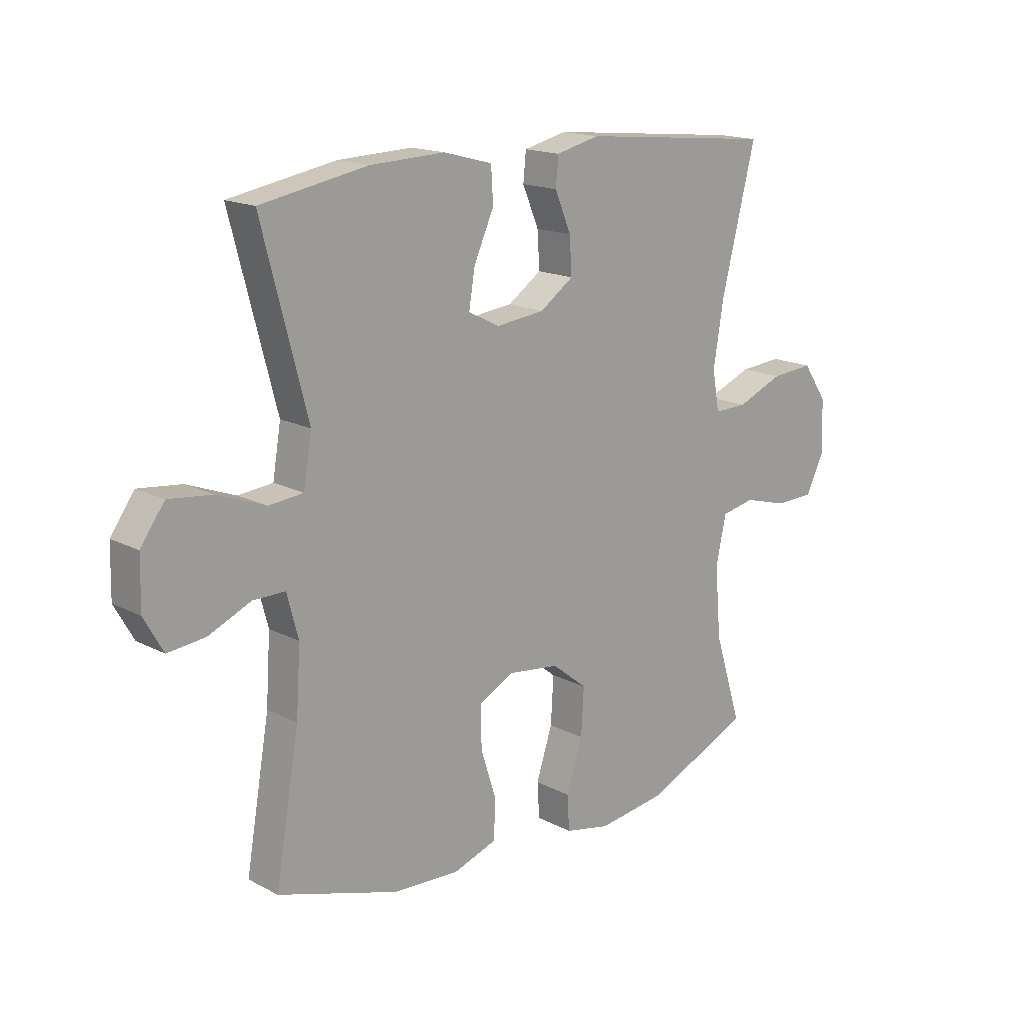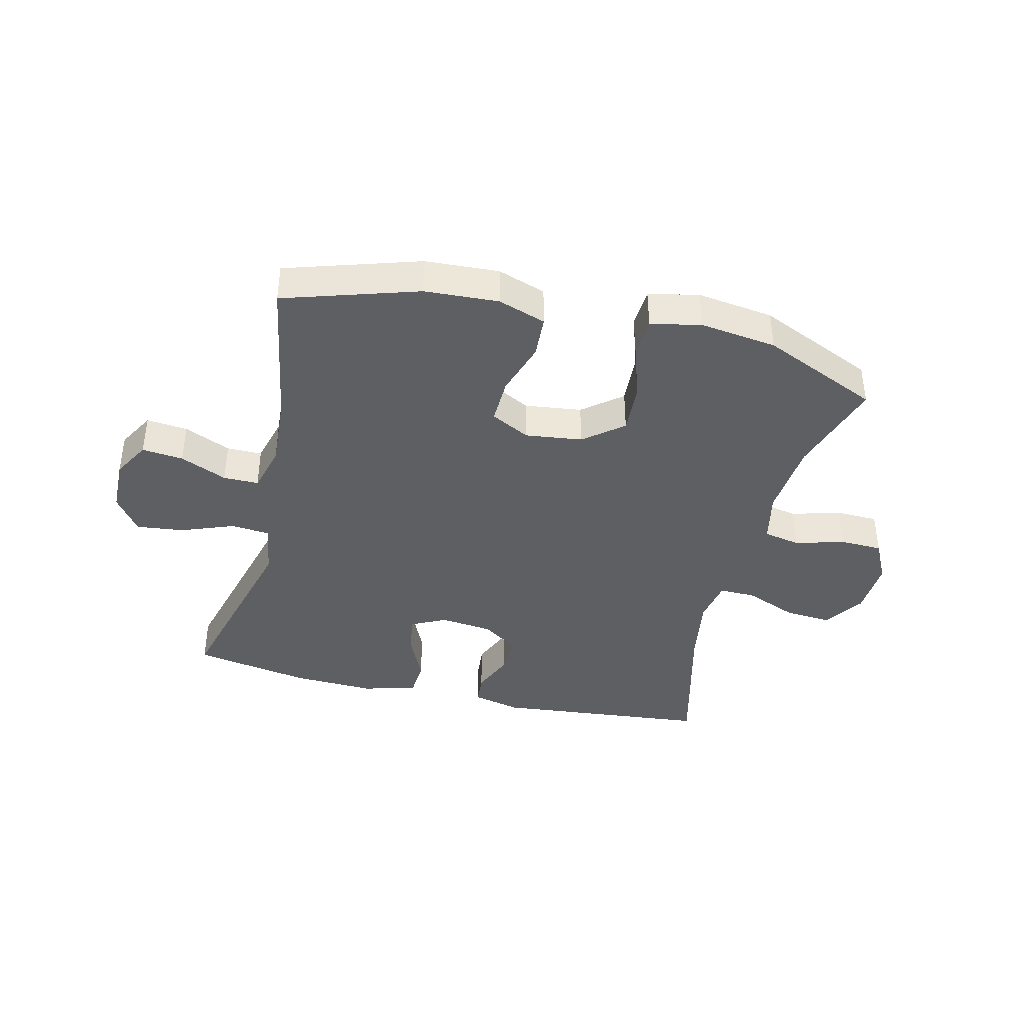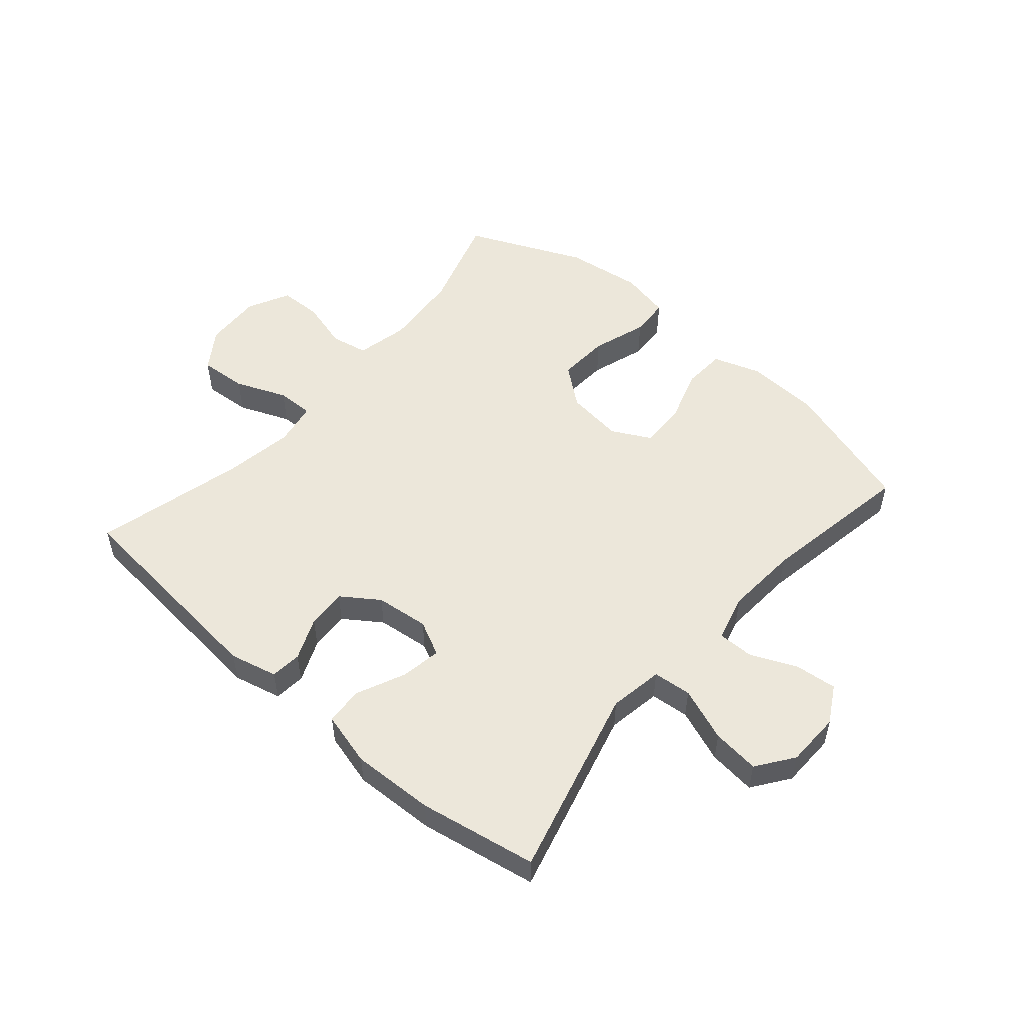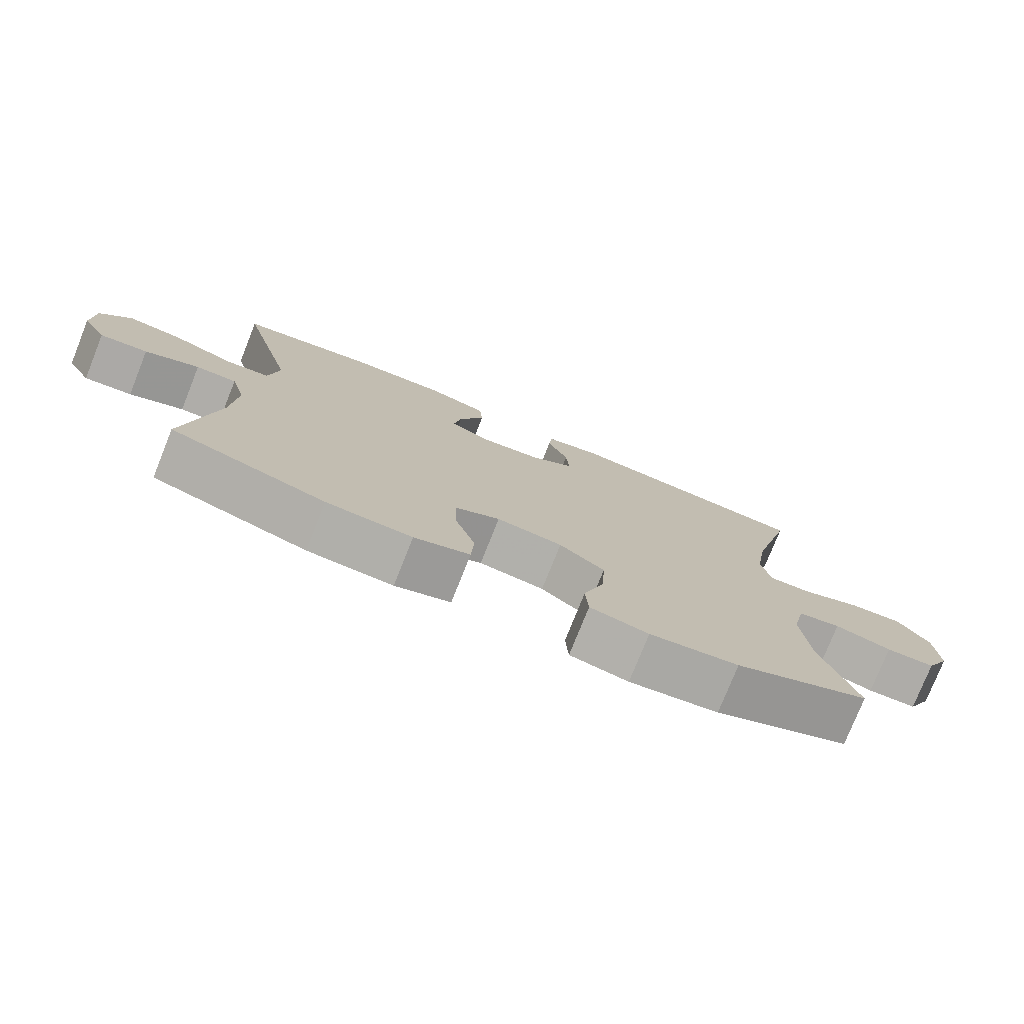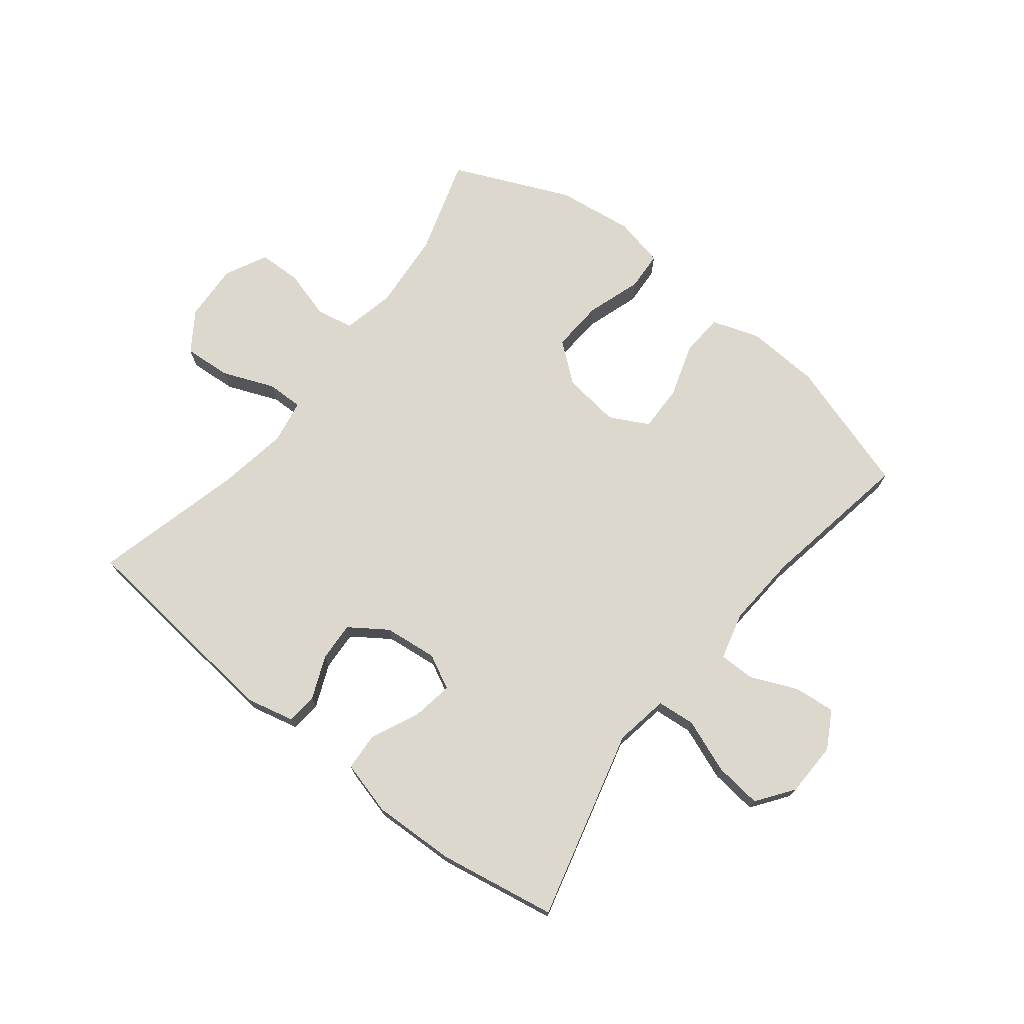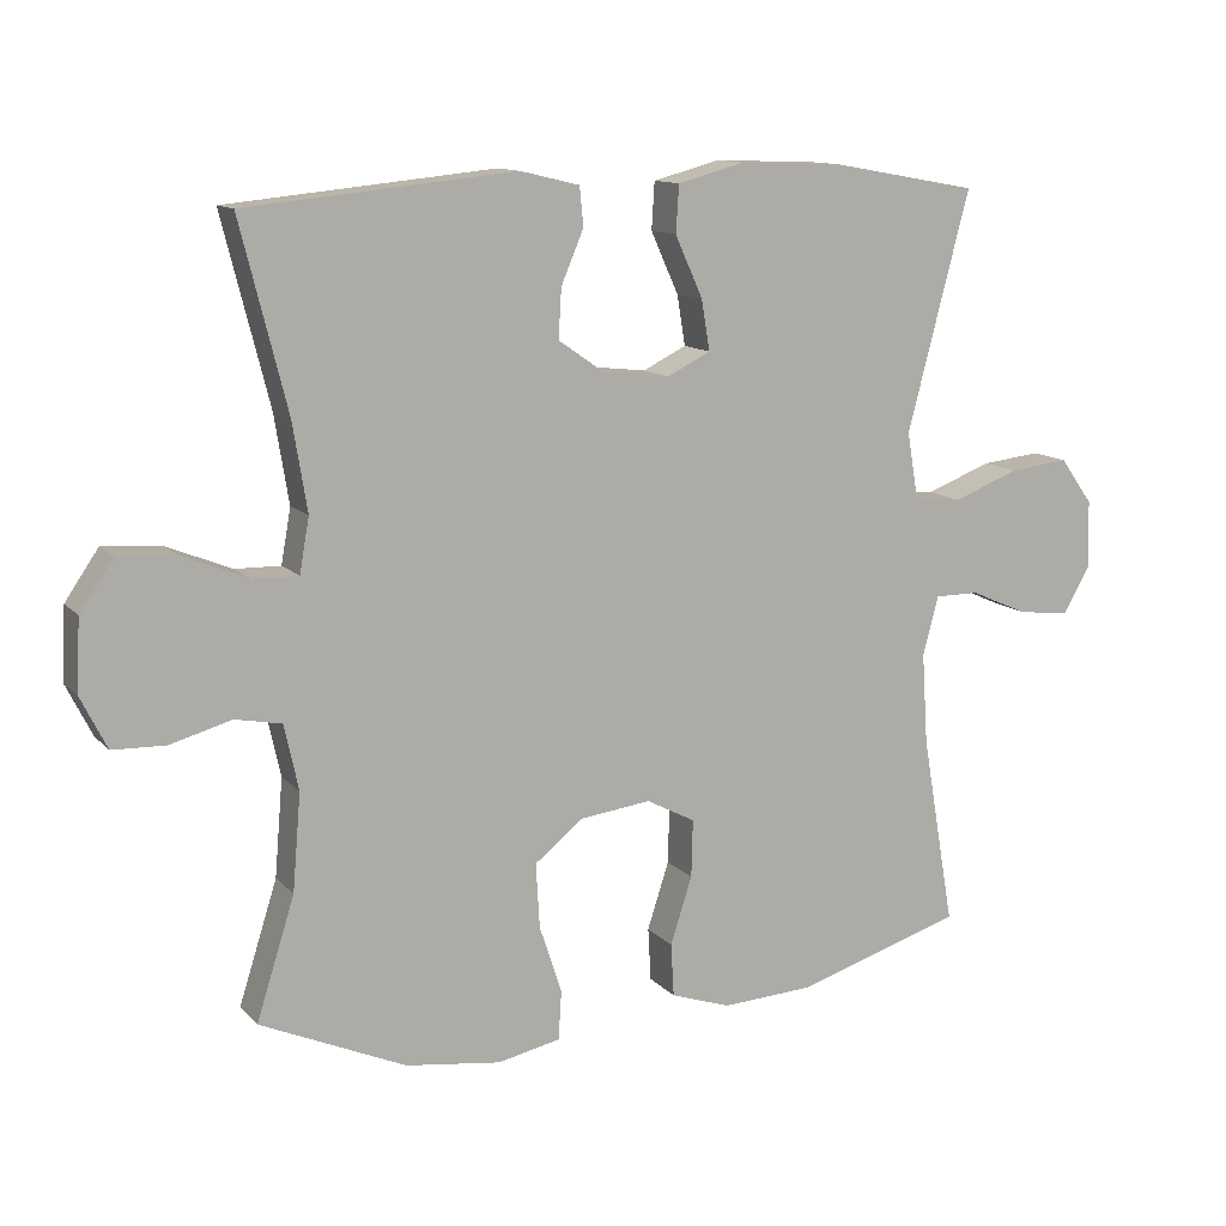
<metadata>
{"format":"obj","ext":"obj","renderer":"f3d","projection":"perspective","resolution":1024,"background":"white","views":[{"elev":16.6,"azim":136.7,"up":"+Z"},{"elev":-39.9,"azim":166.4,"up":"+Y"},{"elev":52.5,"azim":40.8,"up":"+Y"},{"elev":-77.3,"azim":158.2,"up":"+Z"},{"elev":72.6,"azim":38.3,"up":"+Y"},{"elev":12.0,"azim":-25.0,"up":"+Z"}]}
</metadata>
<code>
v 0.5 0.07 0.5
v 0.417 0.07 0.182
v 0.432 0.07 0.092
v 0.496 0.07 0.086
v 0.585 0.07 0.12
v 0.664 0.07 0.129
v 0.708 0.07 0.068
v 0.71 0.07 -0.023
v 0.675 0.07 -0.085
v 0.606 0.07 -0.078
v 0.528 0.07 -0.044
v 0.469 0.07 -0.044
v 0.448 0.07 -0.123
v 0.456 0.07 -0.245
v 0.5 0.07 -0.5
v 0.277 0.07 -0.57
v 0.154 0.07 -0.577
v 0.074 0.07 -0.55
v 0.07 0.07 -0.479
v 0.099 0.07 -0.389
v 0.101 0.07 -0.312
v 0.036 0.07 -0.278
v -0.059 0.07 -0.29
v -0.124 0.07 -0.342
v -0.119 0.07 -0.428
v -0.089 0.07 -0.52
v -0.093 0.07 -0.585
v -0.177 0.07 -0.603
v -0.305 0.07 -0.586
v -0.5 0.07 -0.5
v -0.449 0.07 -0.338
v -0.438 0.07 -0.208
v -0.457 0.07 -0.121
v -0.519 0.07 -0.109
v -0.601 0.07 -0.132
v -0.672 0.07 -0.13
v -0.707 0.07 -0.06
v -0.702 0.07 0.036
v -0.657 0.07 0.102
v -0.578 0.07 0.096
v -0.492 0.07 0.061
v -0.431 0.07 0.06
v -0.418 0.07 0.133
v -0.437 0.07 0.25
v -0.5 0.07 0.5
v -0.14 0.07 0.536
v -0.06 0.07 0.517
v -0.055 0.07 0.465
v -0.085 0.07 0.394
v -0.089 0.07 0.328
v -0.027 0.07 0.285
v 0.062 0.07 0.275
v 0.12 0.07 0.304
v 0.109 0.07 0.371
v 0.072 0.07 0.453
v 0.076 0.07 0.516
v 0.166 0.07 0.54
v 0.304 0.07 0.535
v 0.5 0 0.5
v 0.417 0 0.182
v 0.432 0 0.092
v 0.496 0 0.086
v 0.585 0 0.12
v 0.664 0 0.129
v 0.708 0 0.068
v 0.71 0 -0.023
v 0.675 0 -0.085
v 0.606 0 -0.078
v 0.528 0 -0.044
v 0.469 0 -0.044
v 0.448 0 -0.123
v 0.456 0 -0.245
v 0.5 0 -0.5
v 0.277 0 -0.57
v 0.154 0 -0.577
v 0.074 0 -0.55
v 0.07 0 -0.479
v 0.099 0 -0.389
v 0.101 0 -0.312
v 0.036 0 -0.278
v -0.059 0 -0.29
v -0.124 0 -0.342
v -0.119 0 -0.428
v -0.089 0 -0.52
v -0.093 0 -0.585
v -0.177 0 -0.603
v -0.305 0 -0.586
v -0.5 0 -0.5
v -0.449 0 -0.338
v -0.438 0 -0.208
v -0.457 0 -0.121
v -0.519 0 -0.109
v -0.601 0 -0.132
v -0.672 0 -0.13
v -0.707 0 -0.06
v -0.702 0 0.036
v -0.657 0 0.102
v -0.578 0 0.096
v -0.492 0 0.061
v -0.431 0 0.06
v -0.418 0 0.133
v -0.437 0 0.25
v -0.5 0 0.5
v -0.14 0 0.536
v -0.06 0 0.517
v -0.055 0 0.465
v -0.085 0 0.394
v -0.089 0 0.328
v -0.027 0 0.285
v 0.062 0 0.275
v 0.12 0 0.304
v 0.109 0 0.371
v 0.072 0 0.453
v 0.076 0 0.516
v 0.166 0 0.54
v 0.304 0 0.535
f 58 1 2
f 57 58 2
f 56 57 2
f 55 56 2
f 54 55 2
f 53 54 2 3
f 52 53 3
f 51 52 3
f 47 48 49
f 46 47 49
f 45 46 49
f 44 45 49
f 43 44 49 50
f 42 43 50 51
f 39 40 41
f 38 39 41
f 37 38 41
f 36 37 41
f 35 36 41
f 34 35 41
f 33 34 41 42
f 42 51 3
f 33 42 3
f 32 33 3
f 29 30 31
f 28 29 31
f 27 28 31
f 26 27 31
f 25 26 31
f 24 25 31 32
f 18 19 20
f 17 18 20
f 16 17 20
f 15 16 20
f 14 15 20
f 13 14 20 21
f 12 13 21 22
f 9 10 11
f 8 9 11
f 7 8 11
f 6 7 11
f 5 6 11
f 4 5 11
f 4 11 12
f 12 22 23
f 4 12 23
f 3 4 23
f 23 24 32
f 3 23 32
f 60 59 116
f 60 116 115
f 60 115 114
f 60 114 113
f 60 113 112
f 61 60 112 111
f 61 111 110
f 61 110 109
f 107 106 105
f 107 105 104
f 107 104 103
f 107 103 102
f 108 107 102 101
f 109 108 101 100
f 99 98 97
f 99 97 96
f 99 96 95
f 99 95 94
f 99 94 93
f 99 93 92
f 100 99 92 91
f 61 109 100
f 61 100 91
f 61 91 90
f 89 88 87
f 89 87 86
f 89 86 85
f 89 85 84
f 89 84 83
f 90 89 83 82
f 78 77 76
f 78 76 75
f 78 75 74
f 78 74 73
f 78 73 72
f 79 78 72 71
f 80 79 71 70
f 69 68 67
f 69 67 66
f 69 66 65
f 69 65 64
f 69 64 63
f 69 63 62
f 70 69 62
f 81 80 70
f 81 70 62
f 81 62 61
f 90 82 81
f 90 81 61
f 1 59 60 2
f 2 60 61 3
f 3 61 62 4
f 4 62 63 5
f 5 63 64 6
f 6 64 65 7
f 7 65 66 8
f 8 66 67 9
f 9 67 68 10
f 10 68 69 11
f 11 69 70 12
f 12 70 71 13
f 13 71 72 14
f 14 72 73 15
f 15 73 74 16
f 16 74 75 17
f 17 75 76 18
f 18 76 77 19
f 19 77 78 20
f 20 78 79 21
f 21 79 80 22
f 22 80 81 23
f 23 81 82 24
f 24 82 83 25
f 25 83 84 26
f 26 84 85 27
f 27 85 86 28
f 28 86 87 29
f 29 87 88 30
f 30 88 89 31
f 31 89 90 32
f 32 90 91 33
f 33 91 92 34
f 34 92 93 35
f 35 93 94 36
f 36 94 95 37
f 37 95 96 38
f 38 96 97 39
f 39 97 98 40
f 40 98 99 41
f 41 99 100 42
f 42 100 101 43
f 43 101 102 44
f 44 102 103 45
f 45 103 104 46
f 46 104 105 47
f 47 105 106 48
f 48 106 107 49
f 49 107 108 50
f 50 108 109 51
f 51 109 110 52
f 52 110 111 53
f 53 111 112 54
f 54 112 113 55
f 55 113 114 56
f 56 114 115 57
f 57 115 116 58
f 58 116 59 1

</code>
